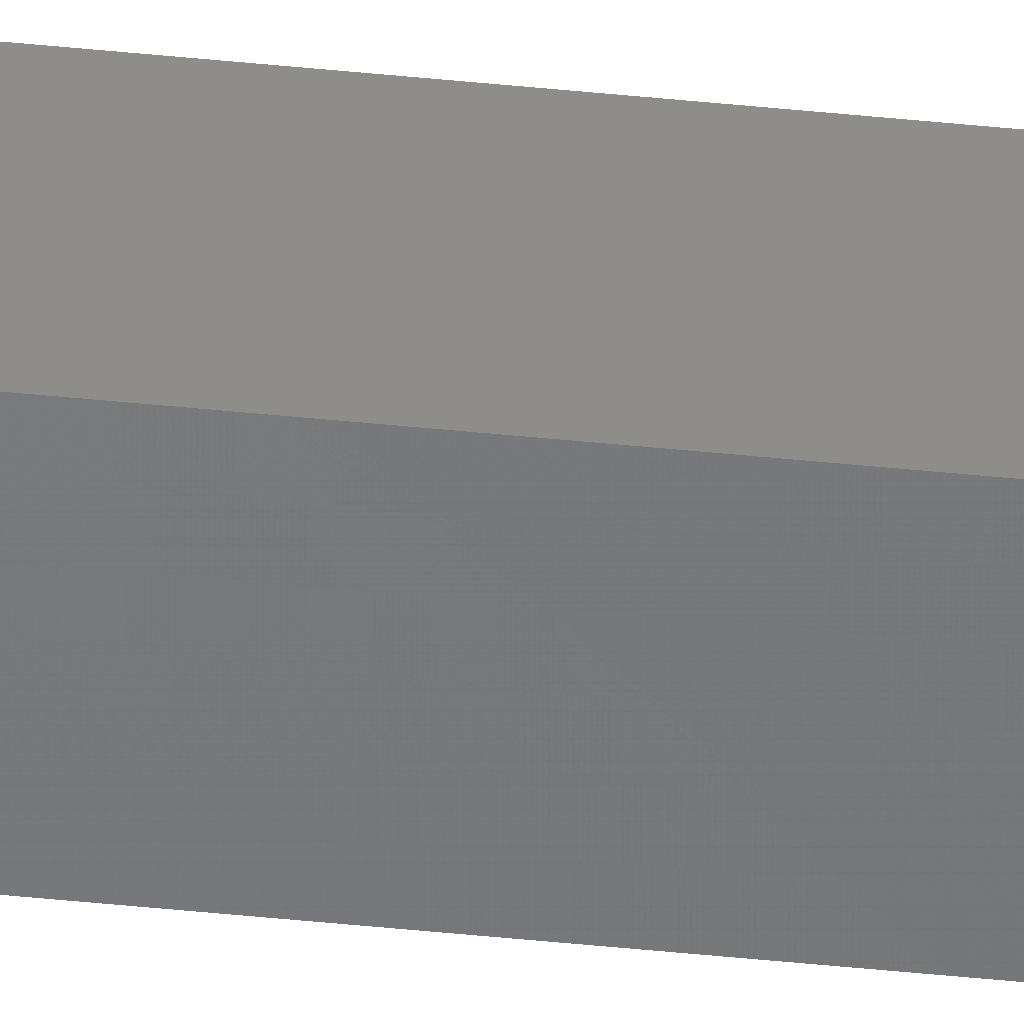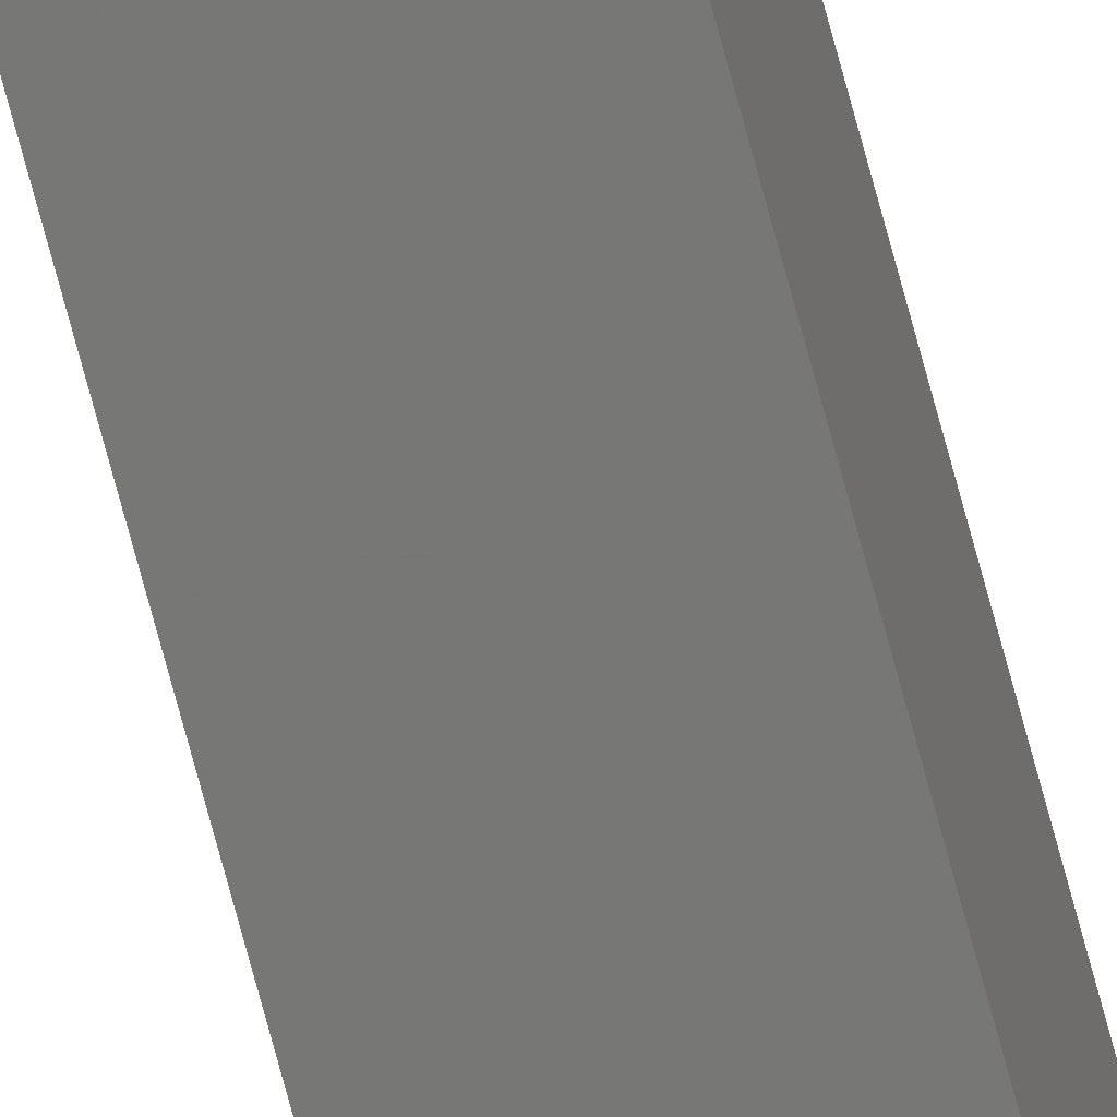
<metadata>
{"format":"stl","ext":"stl","renderer":"f3d","projection":"perspective","resolution":1024,"background":"white","views":[{"elev":-56.0,"azim":84.1,"up":"+Y"},{"elev":-72.1,"azim":14.9,"up":"+Y"}]}
</metadata>
<code>
# stl→obj: 16 verts, 28 faces
v 9.838 3.855 -403.4
v 9.818 3.857 -403.4
v 9.818 3.857 -399.9
v 9.838 3.855 -399.9
v 9.857 3.853 -399.9
v 9.857 3.853 -403.4
v 9.877 3.851 -399.9
v 9.877 3.851 -403.4
v 9.872 3.801 -399.9
v 9.872 3.801 -403.4
v 9.812 3.807 -399.9
v 9.832 3.805 -403.4
v 9.832 3.805 -399.9
v 9.852 3.803 -399.9
v 9.812 3.807 -403.4
v 9.852 3.803 -403.4
f 1 2 3
f 1 3 4
f 1 4 5
f 6 5 7
f 6 1 5
f 8 6 7
f 8 9 10
f 7 9 8
f 11 12 13
f 13 12 14
f 15 12 11
f 14 16 9
f 12 16 14
f 16 10 9
f 15 11 2
f 11 3 2
f 7 14 9
f 5 14 7
f 4 13 14
f 4 14 5
f 3 11 13
f 3 13 4
f 16 8 10
f 12 6 16
f 16 6 8
f 15 1 12
f 12 1 6
f 15 2 1

</code>
